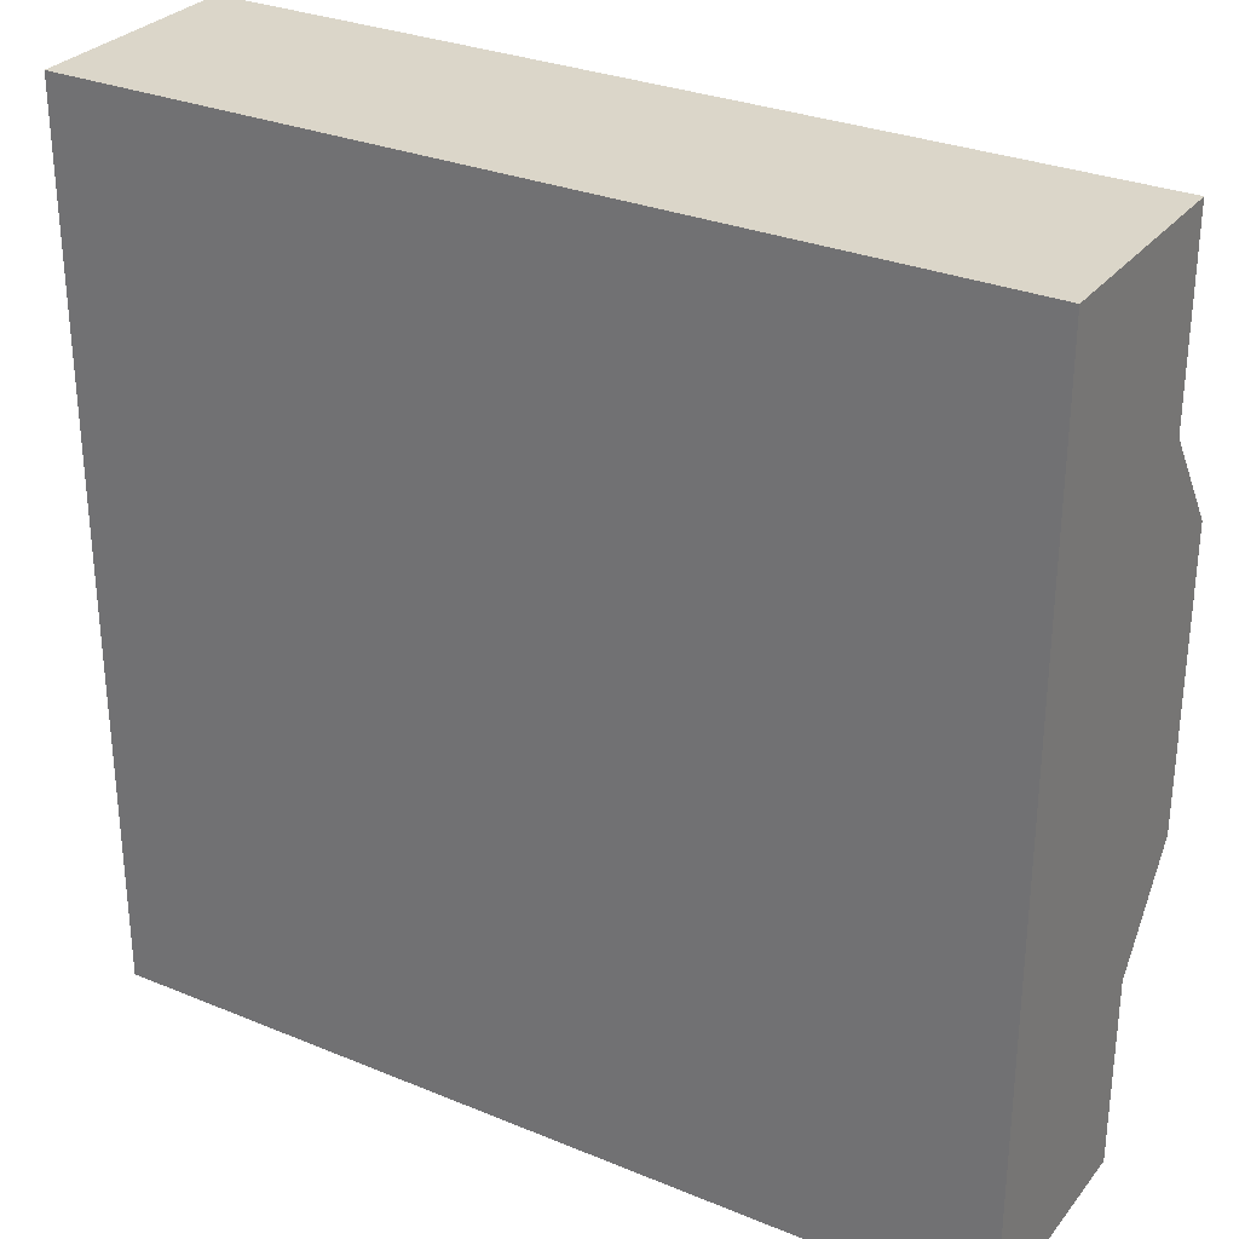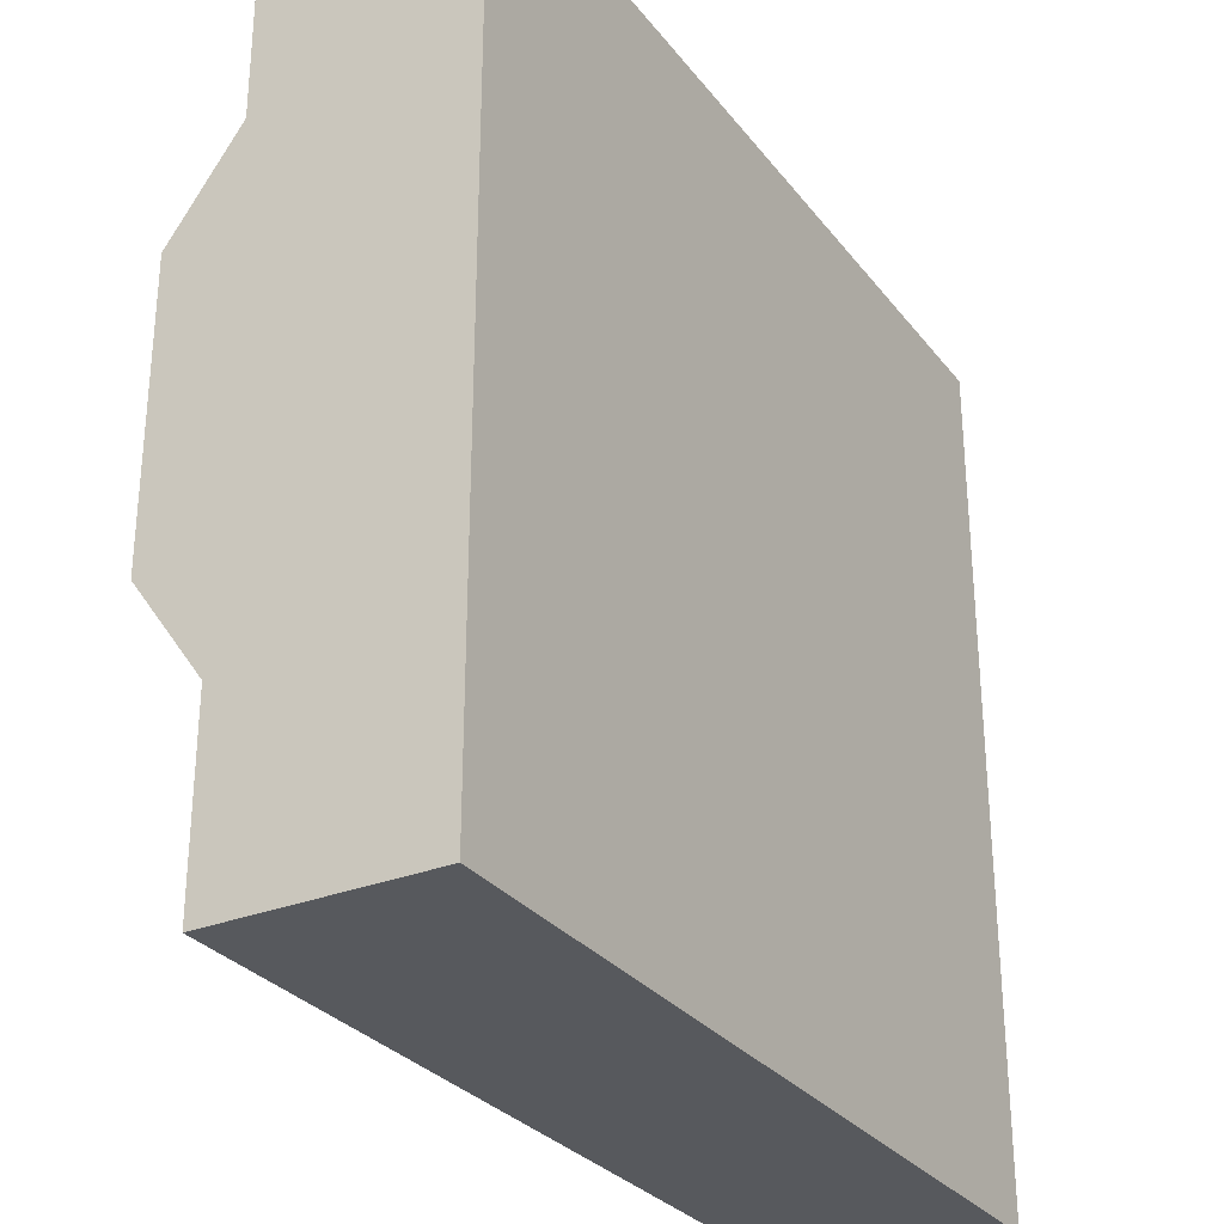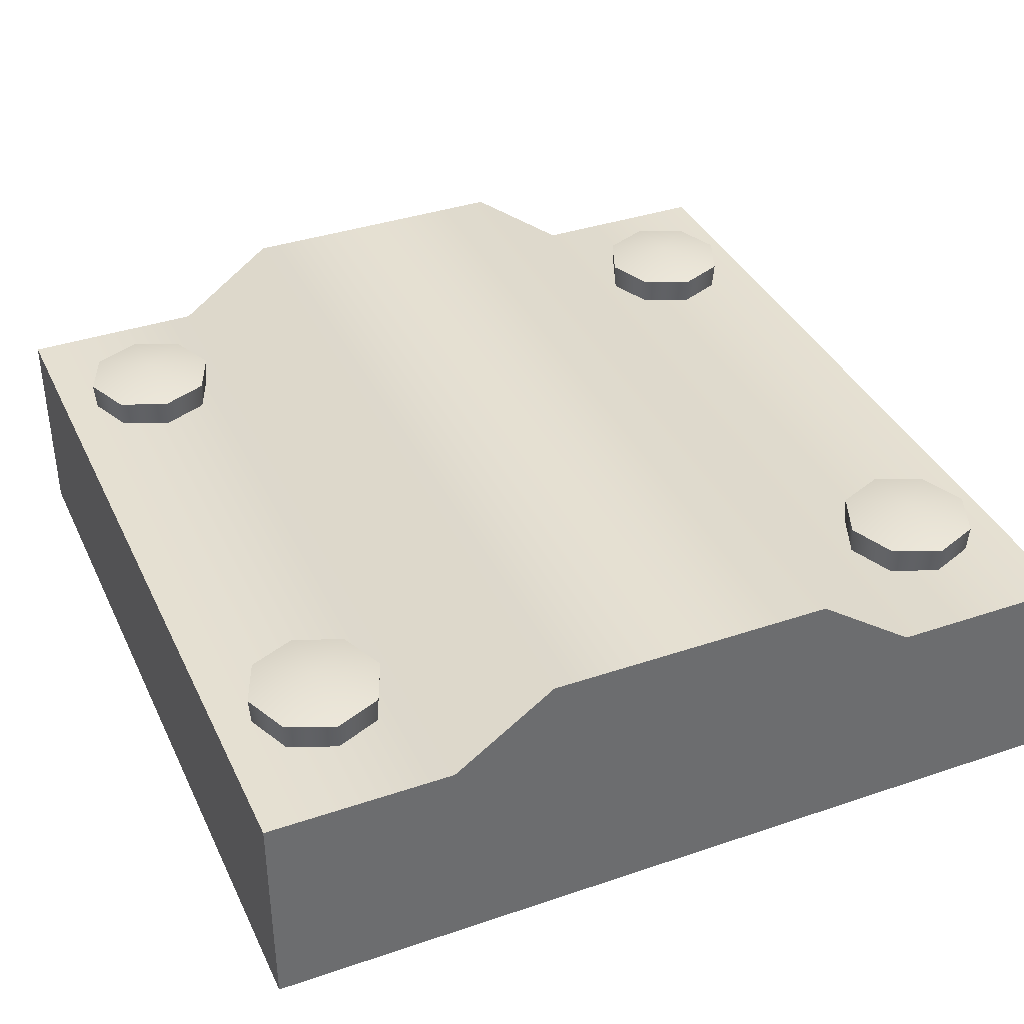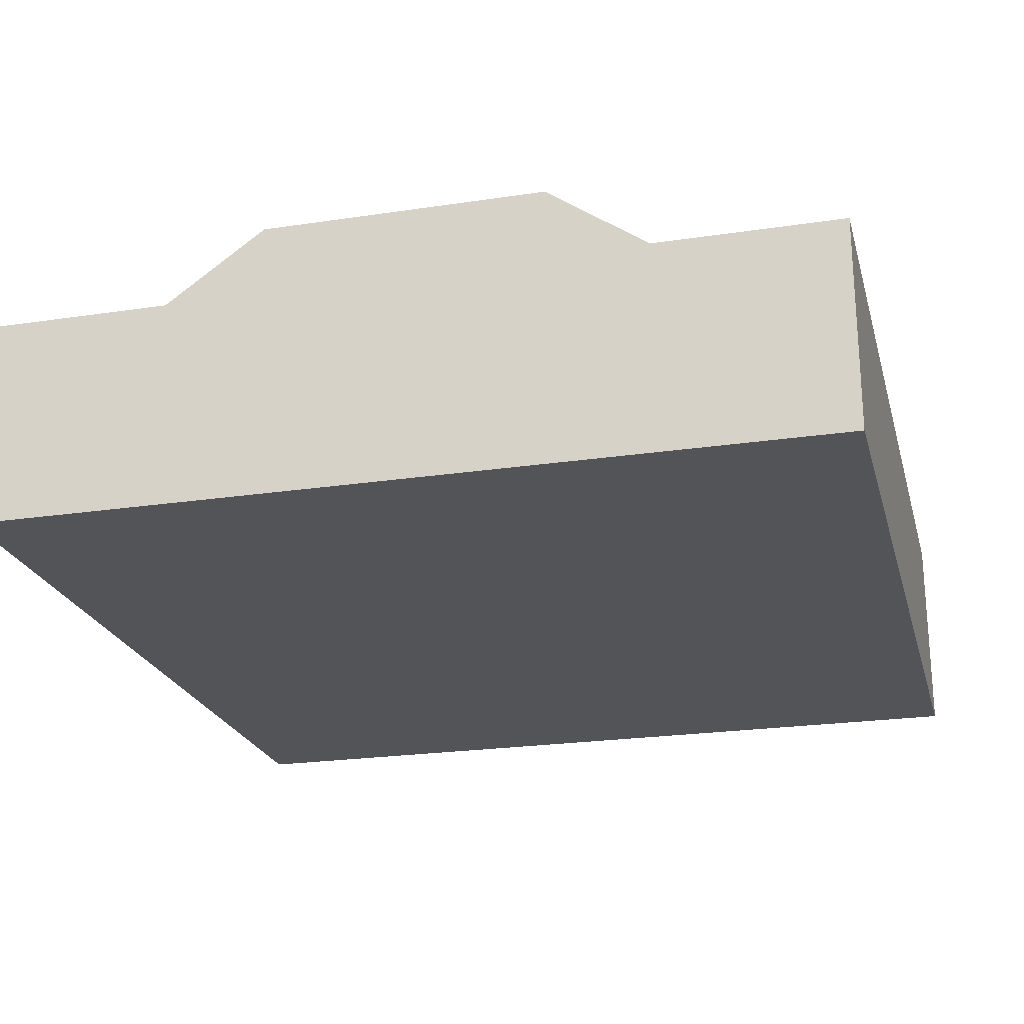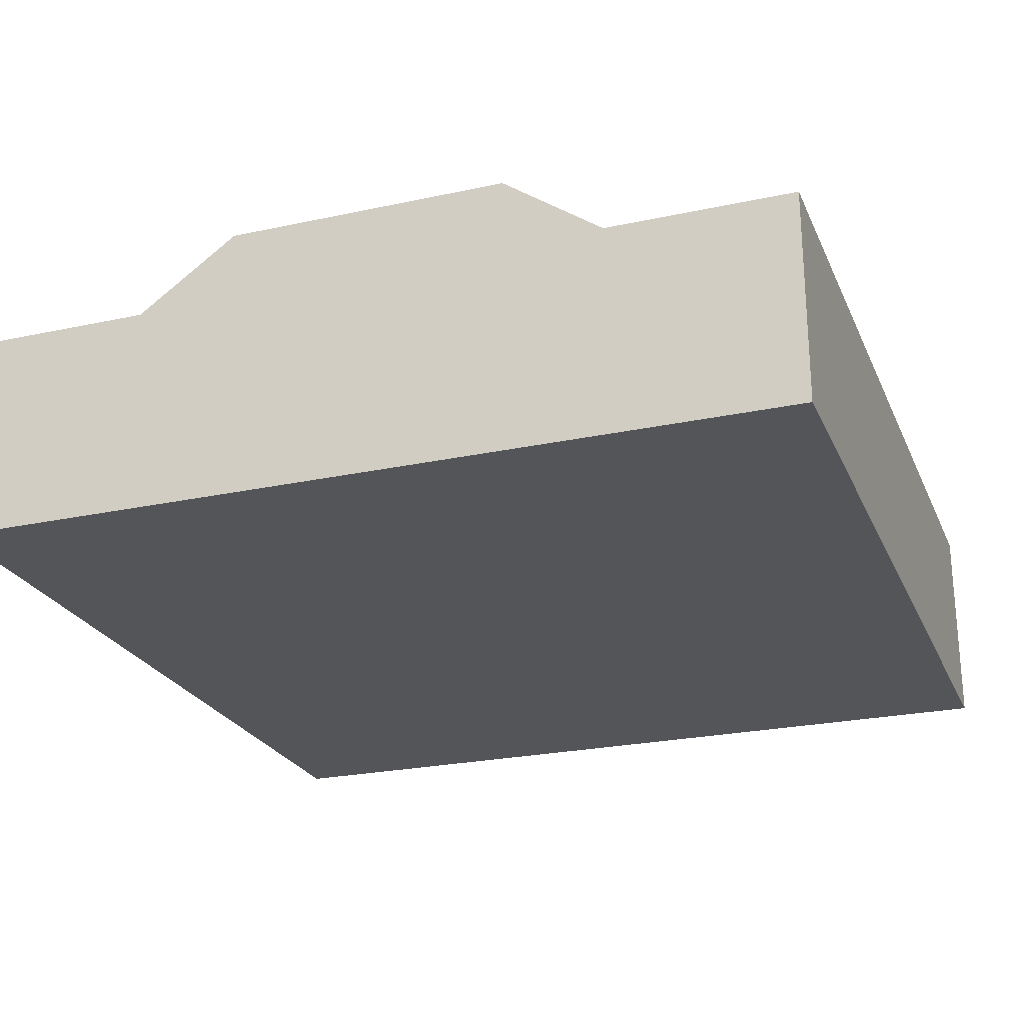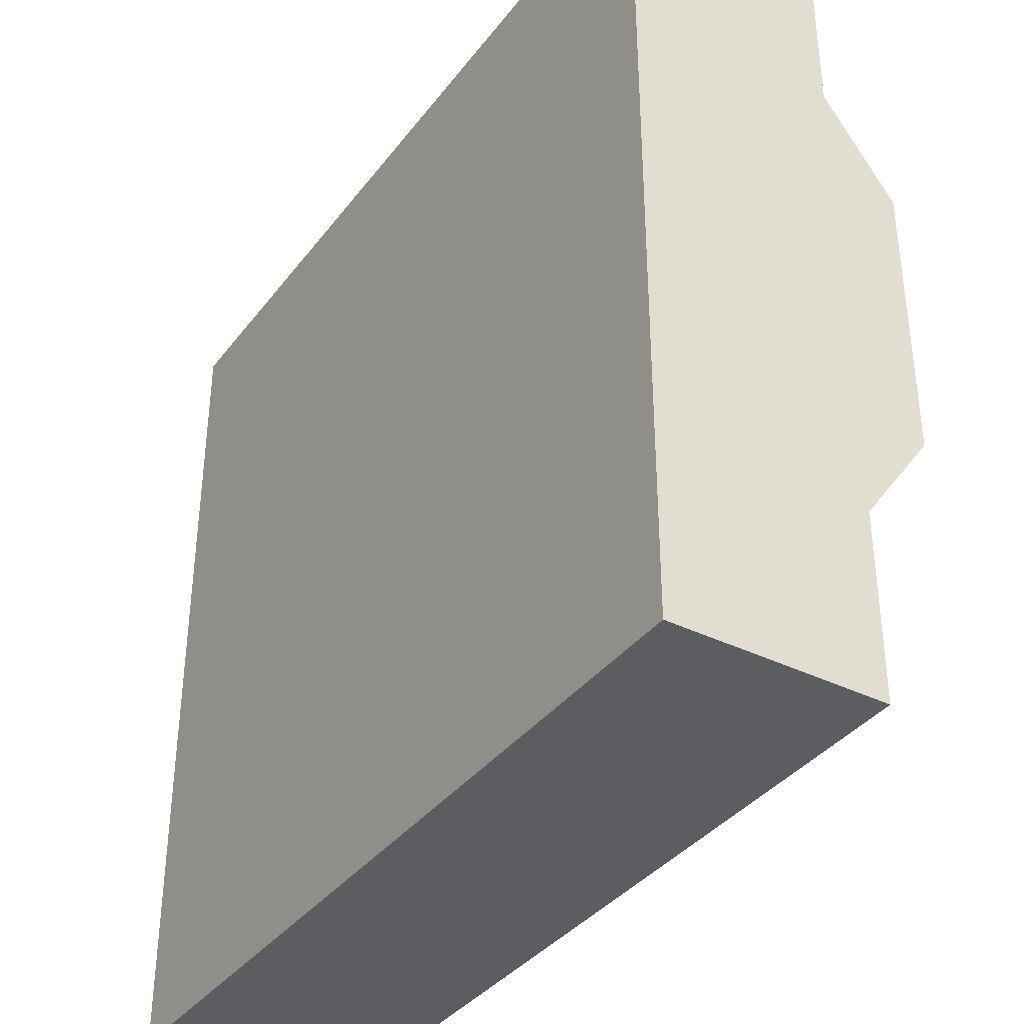
<metadata>
{"format":"obj","ext":"obj","renderer":"f3d","projection":"perspective","resolution":1024,"background":"white","views":[{"elev":29.8,"azim":-148.9,"up":"+Y"},{"elev":-29.6,"azim":120.4,"up":"+Y"},{"elev":37.7,"azim":66.6,"up":"+Z"},{"elev":-22.9,"azim":104.4,"up":"+Z"},{"elev":-24.3,"azim":109.6,"up":"+Z"},{"elev":-37.0,"azim":-122.6,"up":"+Y"}]}
</metadata>
<code>
o bracing_medium_red
v -0.3 -0.3 0.05
v -0.3 0.3 0.05
v -0.3 -0.3 -0.1
v -0.3 0.3 -0.1
v 0.3 -0.3 0.05
v 0.3 0.3 0.05
v 0.3 -0.3 -0.1
v 0.3 0.3 -0.1
v -0.3 -0.17 0.05
v -0.3 0.17 0.05
v 0.3 0.17 0.05
v 0.3 -0.17 0.05
v -0.3 -0.1 0.1
v -0.3 0.1 0.1
v 0.3 0.1 0.1
v 0.3 -0.1 0.1
v 0.2 0.2721 0.007935
v 0.2 0.23 0.07765
v 0.2297 0.2597 0.007935
v 0.2421 0.23 0.007935
v 0.2297 0.2003 0.007935
v 0.2 0.1879 0.007935
v 0.1703 0.2003 0.007935
v 0.1579 0.23 0.007935
v 0.1703 0.2597 0.007935
v 0.2 -0.2721 0.007935
v 0.2 -0.23 0.07765
v 0.1703 -0.2597 0.007935
v 0.1579 -0.23 0.007935
v 0.1703 -0.2003 0.007935
v 0.2 -0.1879 0.007935
v 0.2297 -0.2003 0.007935
v 0.2421 -0.23 0.007935
v 0.2297 -0.2597 0.007935
v 0.167 -0.263 0.06906
v 0.2 -0.2767 0.06906
v 0.1533 -0.23 0.06906
v 0.167 -0.197 0.06906
v 0.2 -0.1833 0.06906
v 0.233 -0.197 0.06906
v 0.2467 -0.23 0.06906
v 0.233 -0.263 0.06906
v 0.233 0.263 0.06906
v 0.2 0.2767 0.06906
v 0.2467 0.23 0.06906
v 0.233 0.197 0.06906
v 0.2 0.1833 0.06906
v 0.167 0.197 0.06906
v 0.1533 0.23 0.06906
v 0.167 0.263 0.06906
v -0.2 0.2721 0.007935
v -0.2 0.23 0.07765
v -0.1703 0.2597 0.007935
v -0.1579 0.23 0.007935
v -0.1703 0.2003 0.007935
v -0.2 0.1879 0.007935
v -0.2297 0.2003 0.007935
v -0.2421 0.23 0.007935
v -0.2297 0.2597 0.007935
v -0.2 -0.2721 0.007935
v -0.2 -0.23 0.07765
v -0.2297 -0.2597 0.007935
v -0.2421 -0.23 0.007935
v -0.2297 -0.2003 0.007935
v -0.2 -0.1879 0.007935
v -0.1703 -0.2003 0.007935
v -0.1579 -0.23 0.007935
v -0.1703 -0.2597 0.007935
v -0.233 -0.263 0.06906
v -0.2 -0.2767 0.06906
v -0.2467 -0.23 0.06906
v -0.233 -0.197 0.06906
v -0.2 -0.1833 0.06906
v -0.167 -0.197 0.06906
v -0.1533 -0.23 0.06906
v -0.167 -0.263 0.06906
v -0.167 0.263 0.06906
v -0.2 0.2767 0.06906
v -0.1533 0.23 0.06906
v -0.167 0.197 0.06906
v -0.2 0.1833 0.06906
v -0.233 0.197 0.06906
v -0.2467 0.23 0.06906
v -0.233 0.263 0.06906
f 10 2 4
f 8 6 11
f 11 6 2 10
f 3 7 5 1
f 8 4 2 6
f 5 12 9 1
f 11 10 14 15
f 7 12 5
f 7 8 11 12
f 3 4 8 7
f 1 9 3
f 9 10 4 3
f 16 15 14 13
f 12 11 15 16
f 10 9 13 14
f 9 12 16 13
f 17 44 43 19
f 19 43 45 20
f 20 45 46 21
f 21 46 47 22
f 22 47 48 23
f 23 48 49 24
f 24 49 50 25
f 25 50 44 17
f 26 36 35 28
f 28 35 37 29
f 29 37 38 30
f 30 38 39 31
f 31 39 40 32
f 32 40 41 33
f 33 41 42 34
f 34 42 36 26
f 27 35 36
f 27 37 35
f 27 38 37
f 27 39 38
f 27 40 39
f 27 41 40
f 27 42 41
f 27 36 42
f 18 43 44
f 18 45 43
f 18 46 45
f 18 47 46
f 18 48 47
f 18 49 48
f 18 50 49
f 18 44 50
f 51 78 77 53
f 53 77 79 54
f 54 79 80 55
f 55 80 81 56
f 56 81 82 57
f 57 82 83 58
f 58 83 84 59
f 59 84 78 51
f 60 70 69 62
f 62 69 71 63
f 63 71 72 64
f 64 72 73 65
f 65 73 74 66
f 66 74 75 67
f 67 75 76 68
f 68 76 70 60
f 61 69 70
f 61 71 69
f 61 72 71
f 61 73 72
f 61 74 73
f 61 75 74
f 61 76 75
f 61 70 76
f 52 77 78
f 52 79 77
f 52 80 79
f 52 81 80
f 52 82 81
f 52 83 82
f 52 84 83
f 52 78 84

</code>
